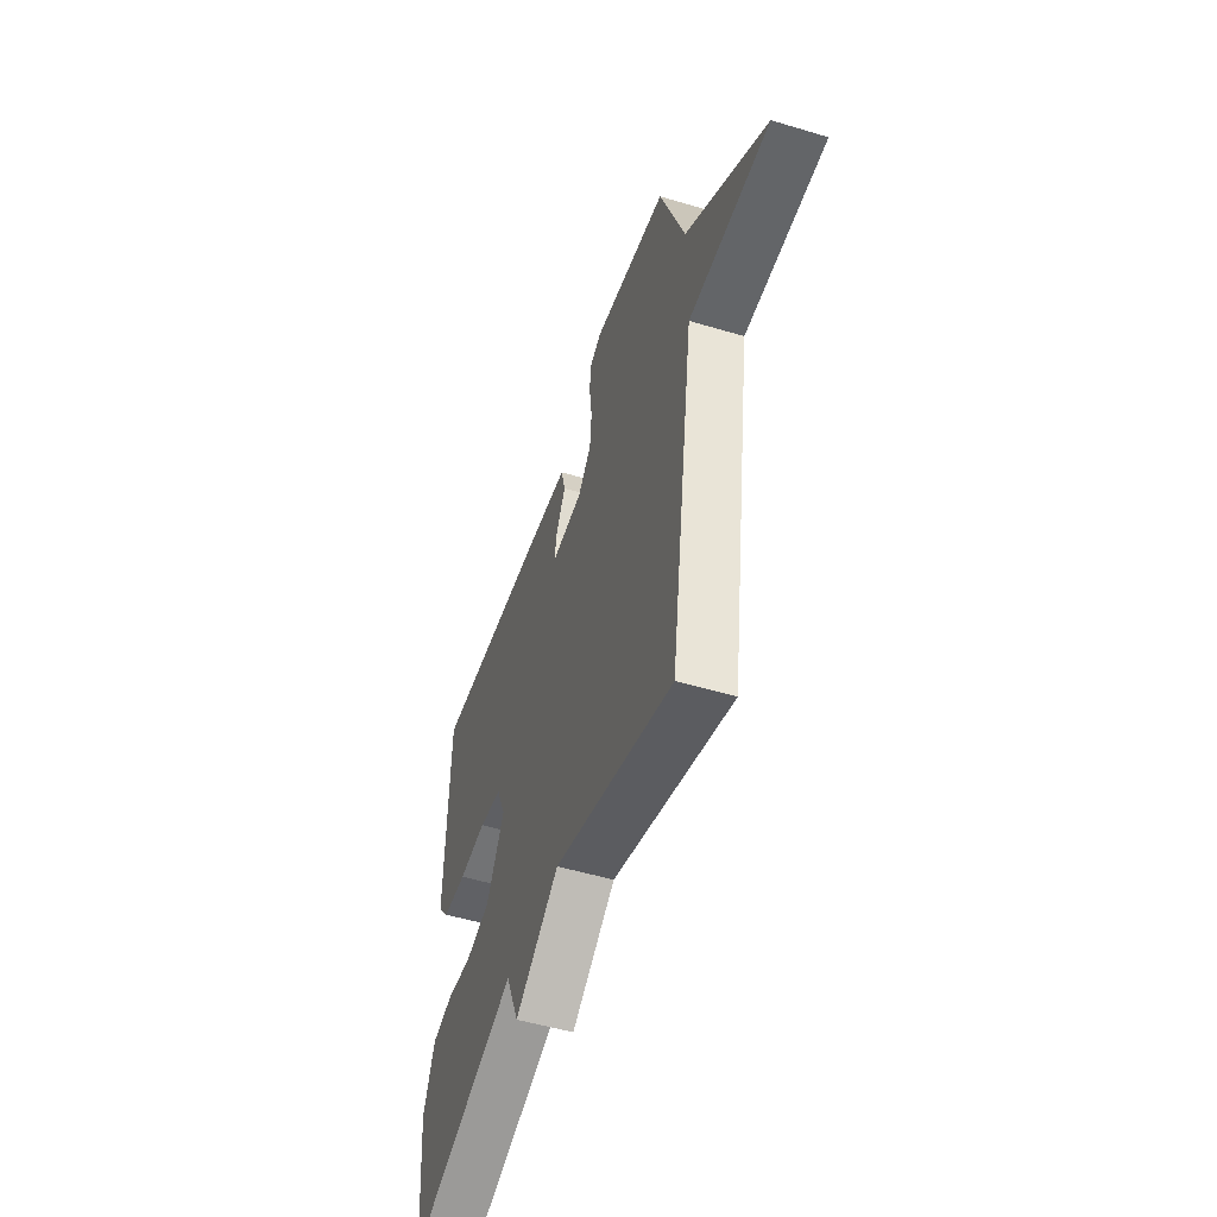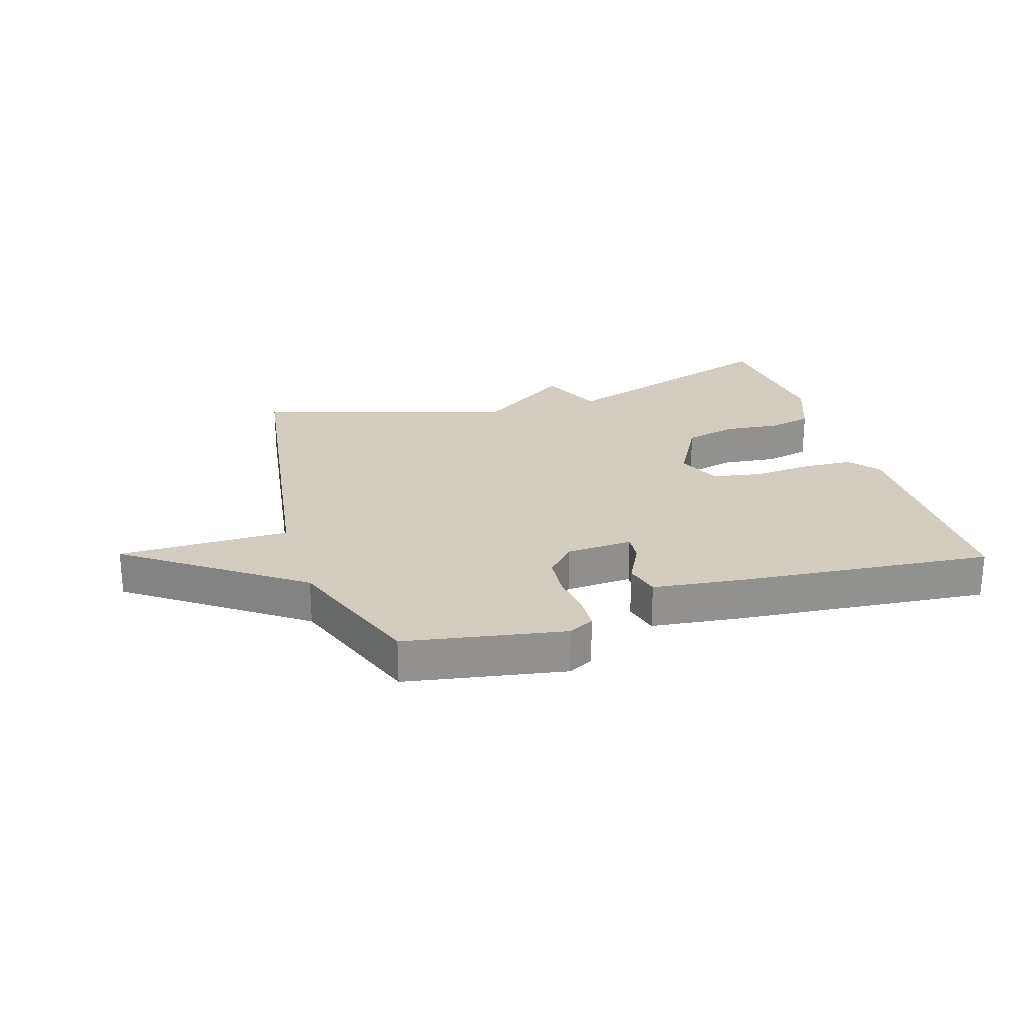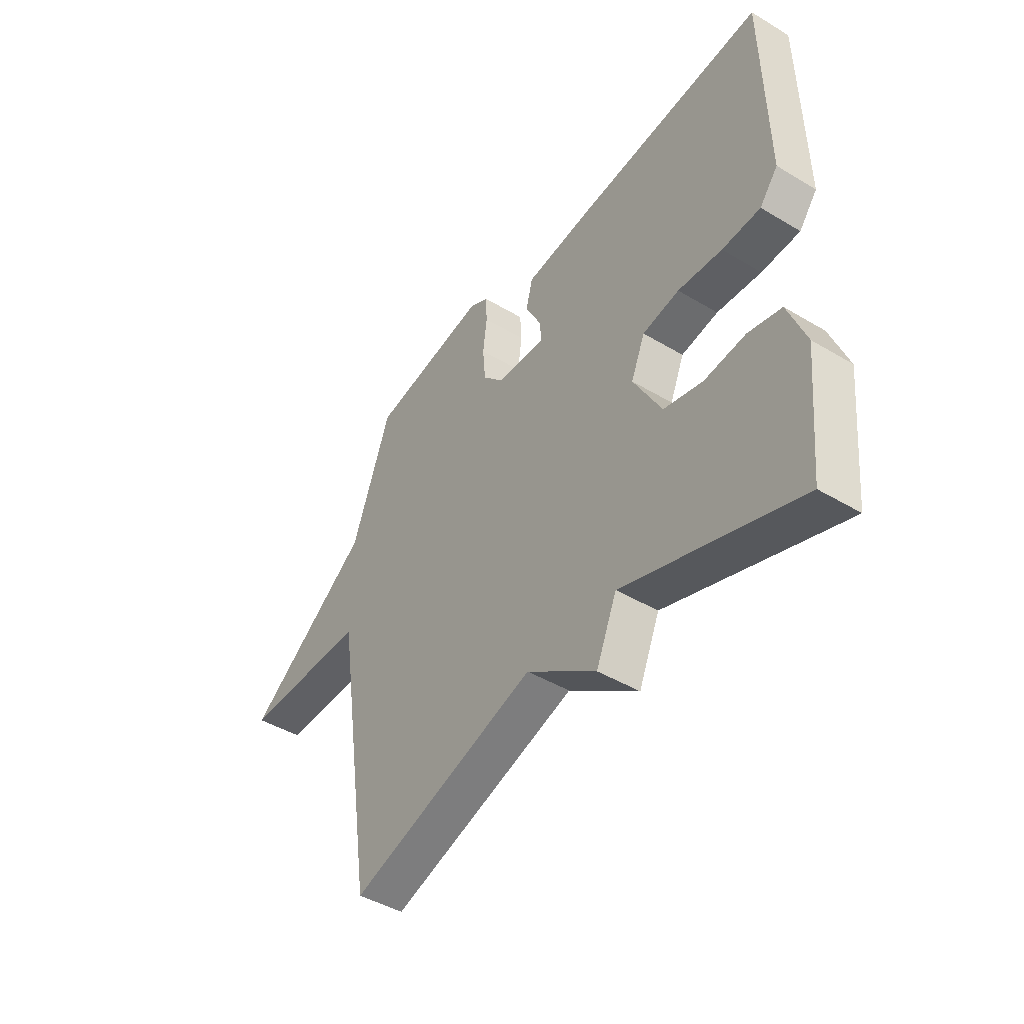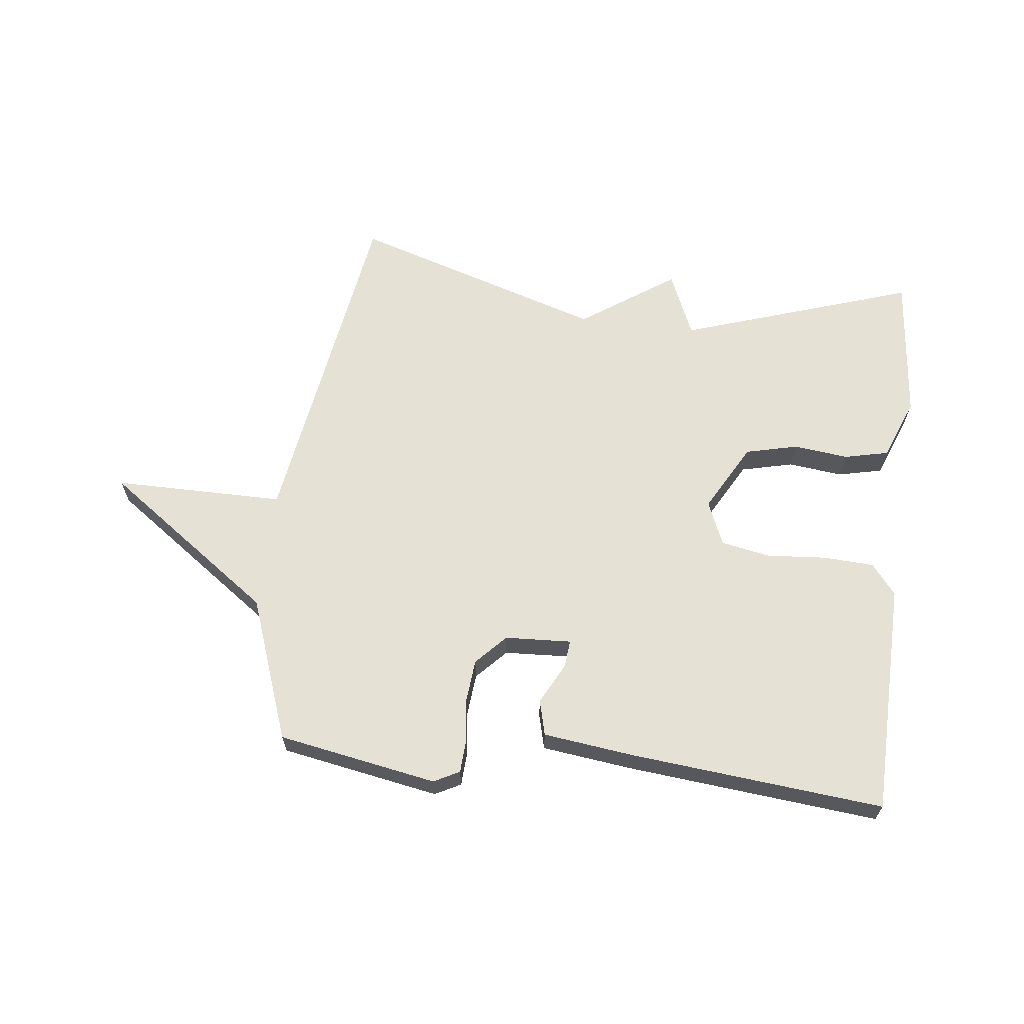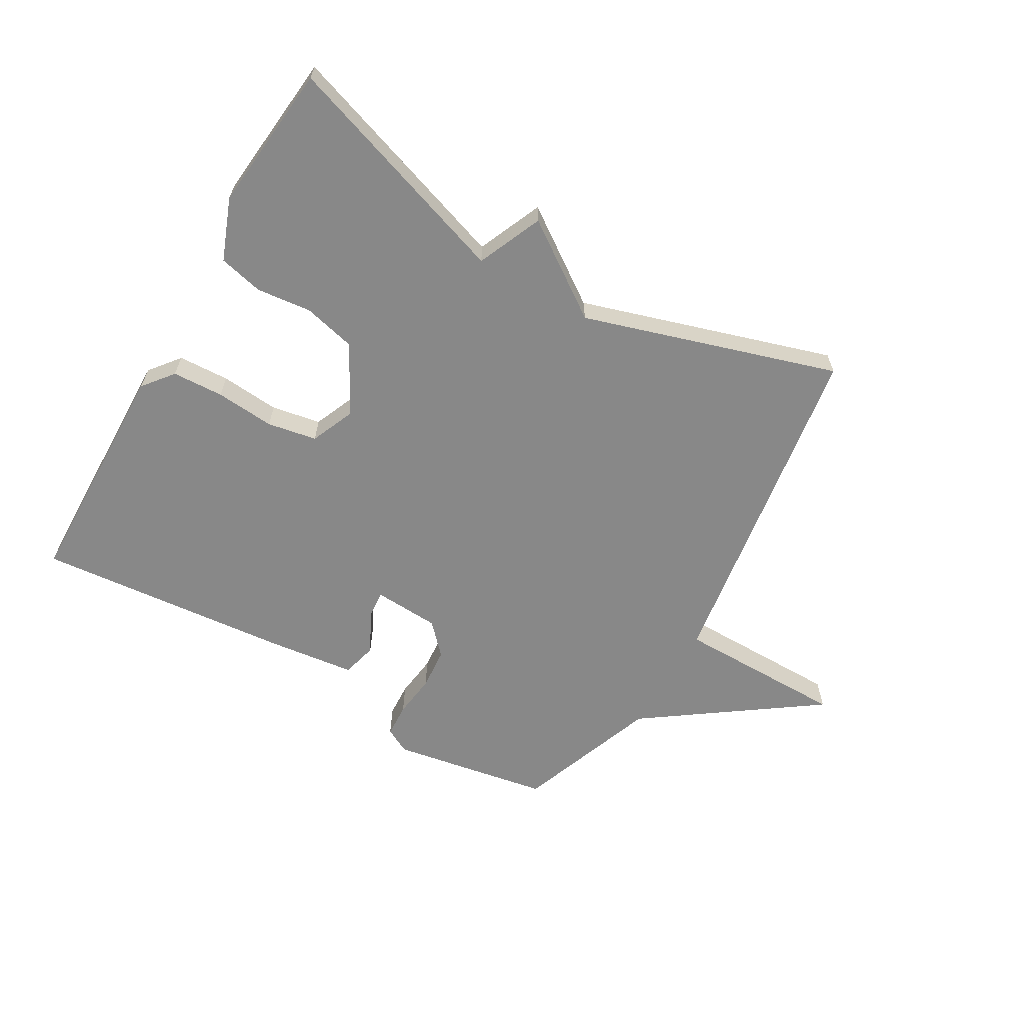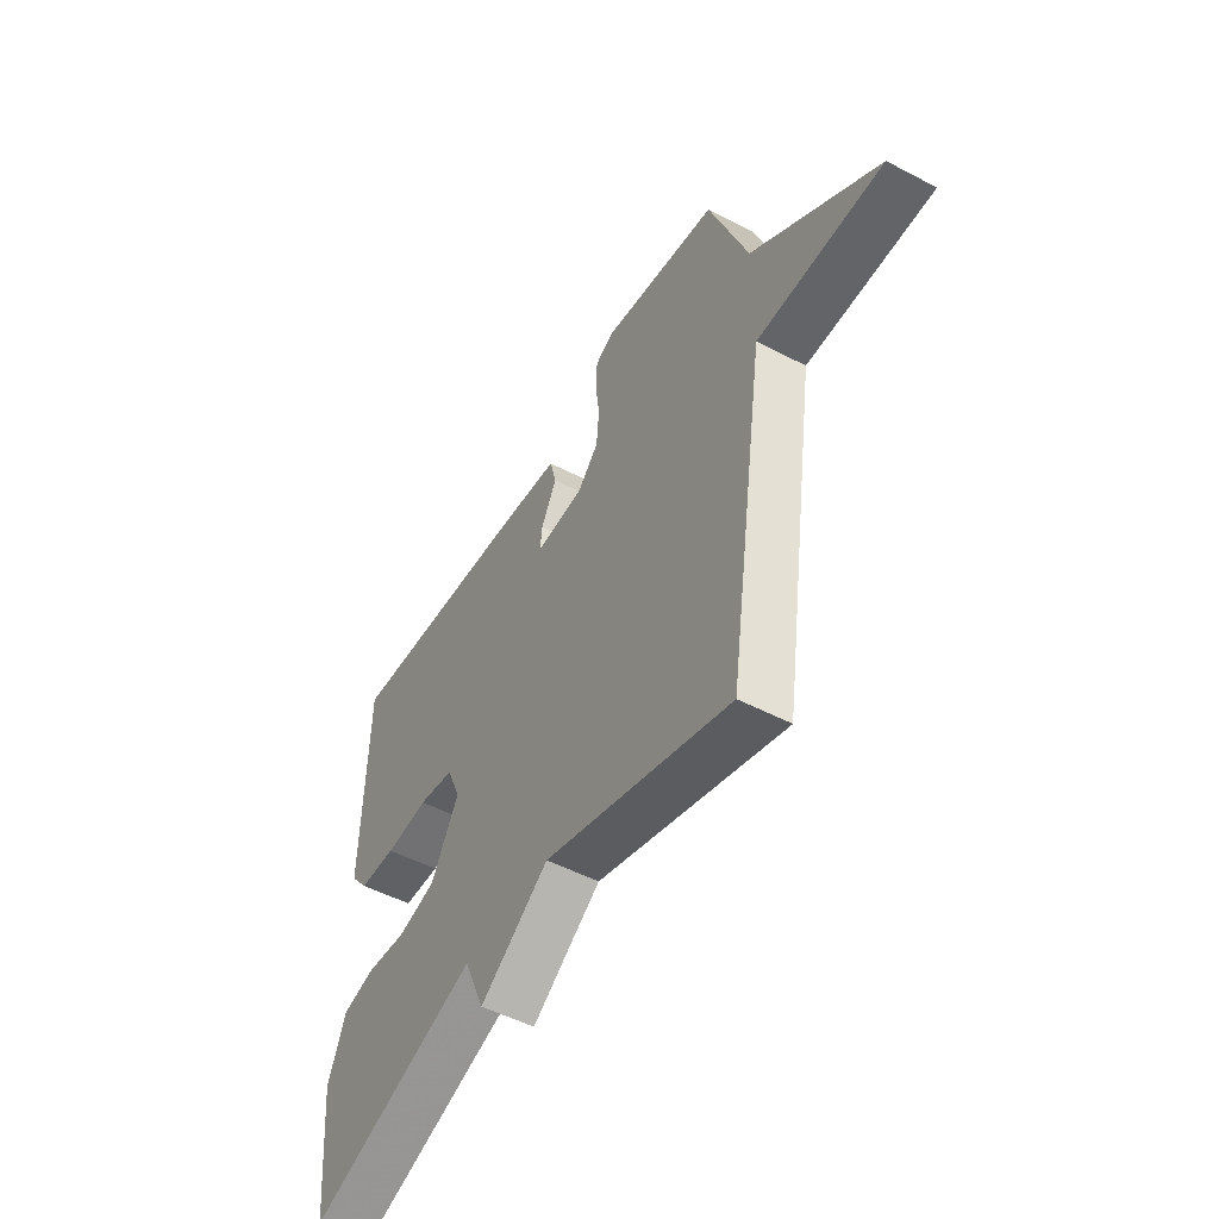
<metadata>
{"format":"obj","ext":"obj","renderer":"f3d","projection":"perspective","resolution":1024,"background":"white","views":[{"elev":-51.2,"azim":-108.1,"up":"+Z"},{"elev":24.3,"azim":-17.2,"up":"+Y"},{"elev":-44.5,"azim":55.1,"up":"+Z"},{"elev":64.3,"azim":6.9,"up":"+Y"},{"elev":-62.7,"azim":149.9,"up":"+Y"},{"elev":-51.0,"azim":-119.7,"up":"+Z"}]}
</metadata>
<code>
v -0.5 0.07 -0.5
v -0.586 0.07 0.065
v -0.866 0.07 0.066
v -0.586 0.07 0.265
v -0.5 0.07 0.5
v -0.239 0.07 0.546
v -0.197 0.07 0.524
v -0.194 0.07 0.468
v -0.203 0.07 0.397
v -0.197 0.07 0.328
v -0.15 0.07 0.278
v -0.041 0.07 0.272
v -0.045 0.07 0.317
v -0.08 0.07 0.385
v -0.065 0.07 0.443
v 0.083 0.07 0.461
v 0.5 0.07 0.5
v 0.507 0.07 0.116
v 0.467 0.07 0.066
v 0.383 0.07 0.062
v 0.286 0.07 0.07
v 0.205 0.07 0.055
v 0.174 0.07 -0.018
v 0.236 0.07 -0.13
v 0.322 0.07 -0.151
v 0.412 0.07 -0.141
v 0.485 0.07 -0.158
v 0.524 0.07 -0.259
v 0.5 0.07 -0.5
v 0.116 0.07 -0.371
v 0.07 0.07 -0.478
v -0.084 0.07 -0.371
v -0.5 0 -0.5
v -0.586 0 0.065
v -0.866 0 0.066
v -0.586 0 0.265
v -0.5 0 0.5
v -0.239 0 0.546
v -0.197 0 0.524
v -0.194 0 0.468
v -0.203 0 0.397
v -0.197 0 0.328
v -0.15 0 0.278
v -0.041 0 0.272
v -0.045 0 0.317
v -0.08 0 0.385
v -0.065 0 0.443
v 0.083 0 0.461
v 0.5 0 0.5
v 0.507 0 0.116
v 0.467 0 0.066
v 0.383 0 0.062
v 0.286 0 0.07
v 0.205 0 0.055
v 0.174 0 -0.018
v 0.236 0 -0.13
v 0.322 0 -0.151
v 0.412 0 -0.141
v 0.485 0 -0.158
v 0.524 0 -0.259
v 0.5 0 -0.5
v 0.116 0 -0.371
v 0.07 0 -0.478
v -0.084 0 -0.371
f 30 31 32
f 28 29 30
f 27 28 30
f 26 27 30
f 25 26 30
f 24 25 30 32
f 32 1 2
f 24 32 2
f 23 24 2
f 19 20 21
f 18 19 21
f 17 18 21
f 16 17 21
f 15 16 21
f 14 15 21
f 13 14 21
f 12 13 21 22
f 22 23 2
f 12 22 2
f 11 12 2
f 7 8 9
f 6 7 9
f 5 6 9
f 4 5 9
f 4 9 10
f 4 10 11
f 3 4 11
f 2 3 11
f 64 63 62
f 62 61 60
f 62 60 59
f 62 59 58
f 62 58 57
f 64 62 57 56
f 34 33 64
f 34 64 56
f 34 56 55
f 53 52 51
f 53 51 50
f 53 50 49
f 53 49 48
f 53 48 47
f 53 47 46
f 53 46 45
f 54 53 45 44
f 34 55 54
f 34 54 44
f 34 44 43
f 41 40 39
f 41 39 38
f 41 38 37
f 41 37 36
f 42 41 36
f 43 42 36
f 43 36 35
f 43 35 34
f 1 33 34 2
f 2 34 35 3
f 3 35 36 4
f 4 36 37 5
f 5 37 38 6
f 6 38 39 7
f 7 39 40 8
f 8 40 41 9
f 9 41 42 10
f 10 42 43 11
f 11 43 44 12
f 12 44 45 13
f 13 45 46 14
f 14 46 47 15
f 15 47 48 16
f 16 48 49 17
f 17 49 50 18
f 18 50 51 19
f 19 51 52 20
f 20 52 53 21
f 21 53 54 22
f 22 54 55 23
f 23 55 56 24
f 24 56 57 25
f 25 57 58 26
f 26 58 59 27
f 27 59 60 28
f 28 60 61 29
f 29 61 62 30
f 30 62 63 31
f 31 63 64 32
f 32 64 33 1

</code>
